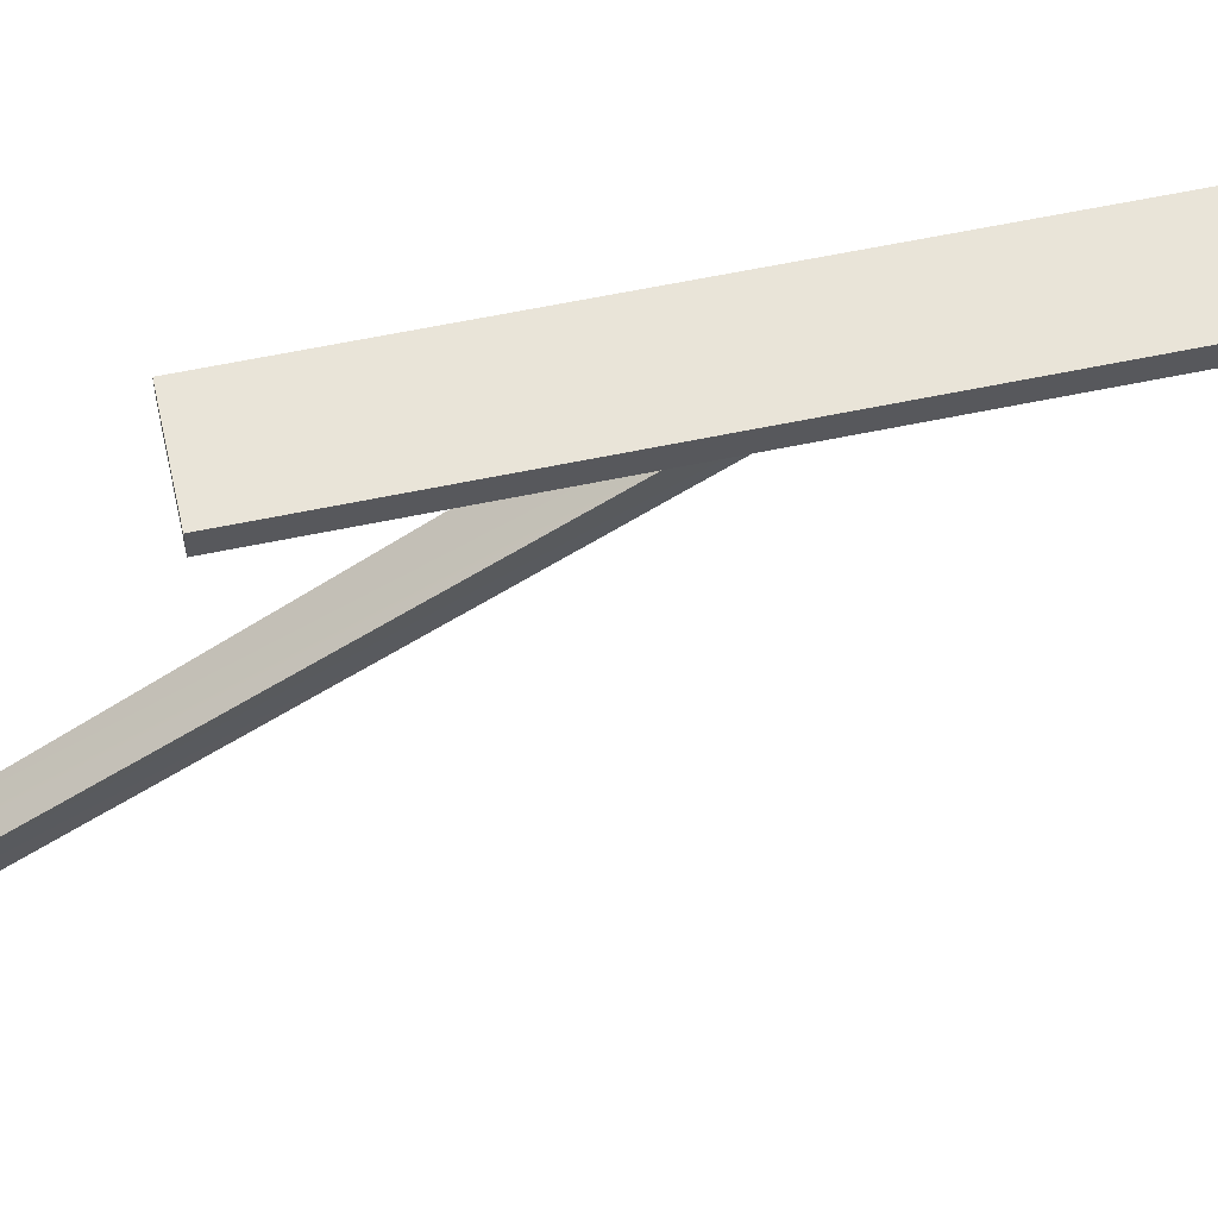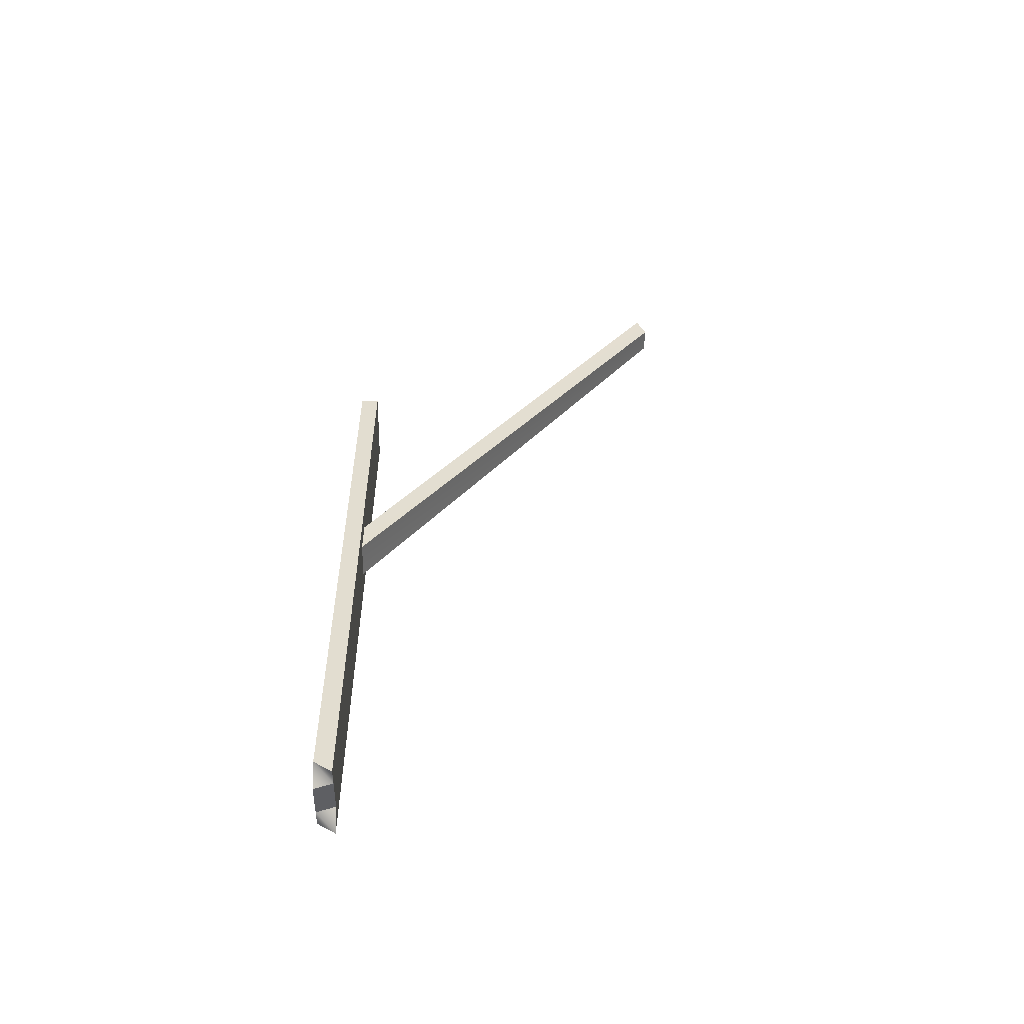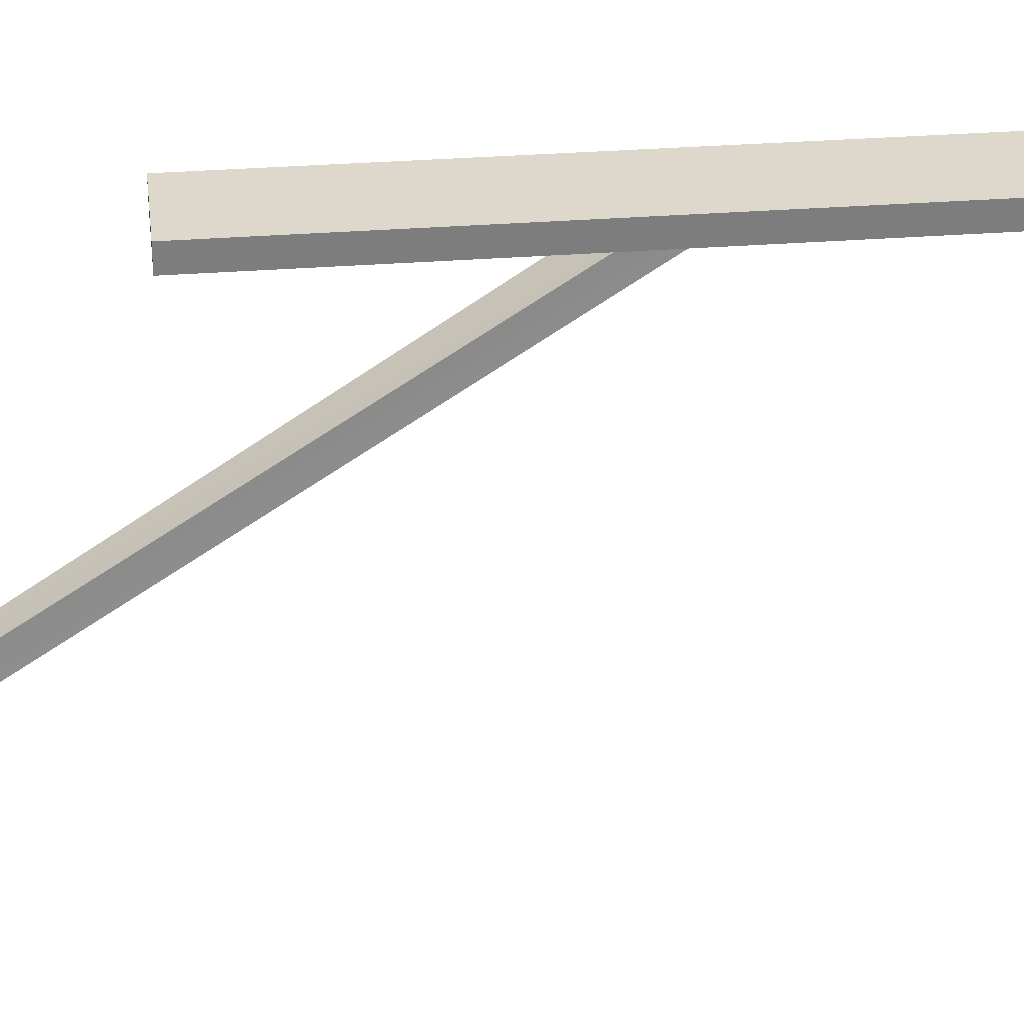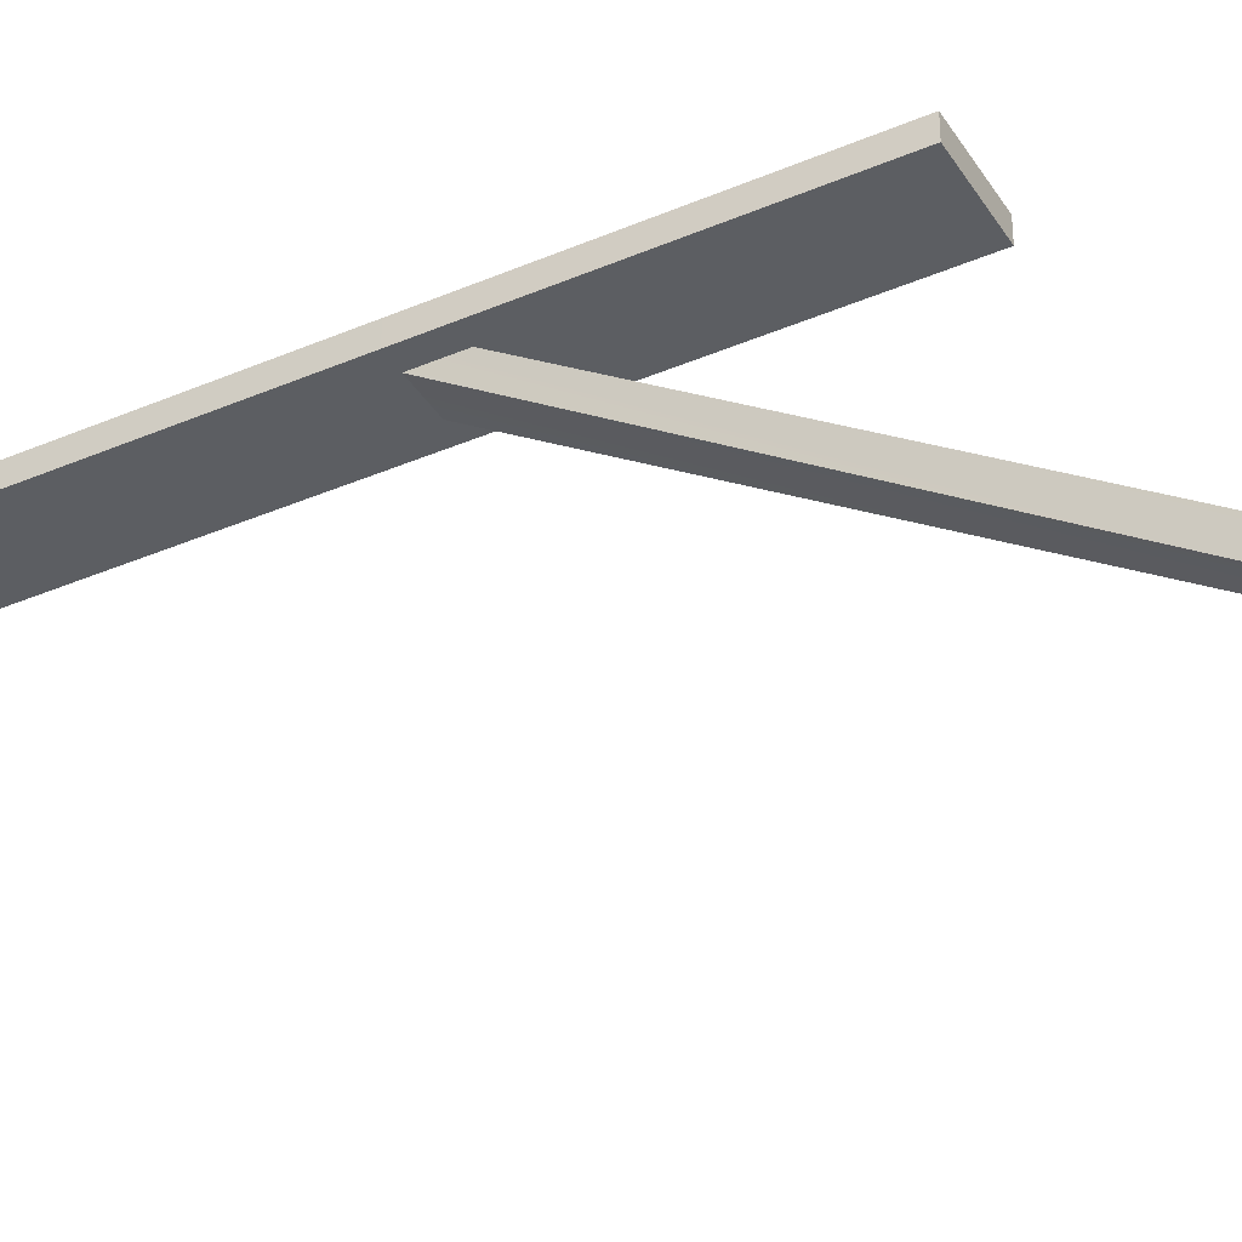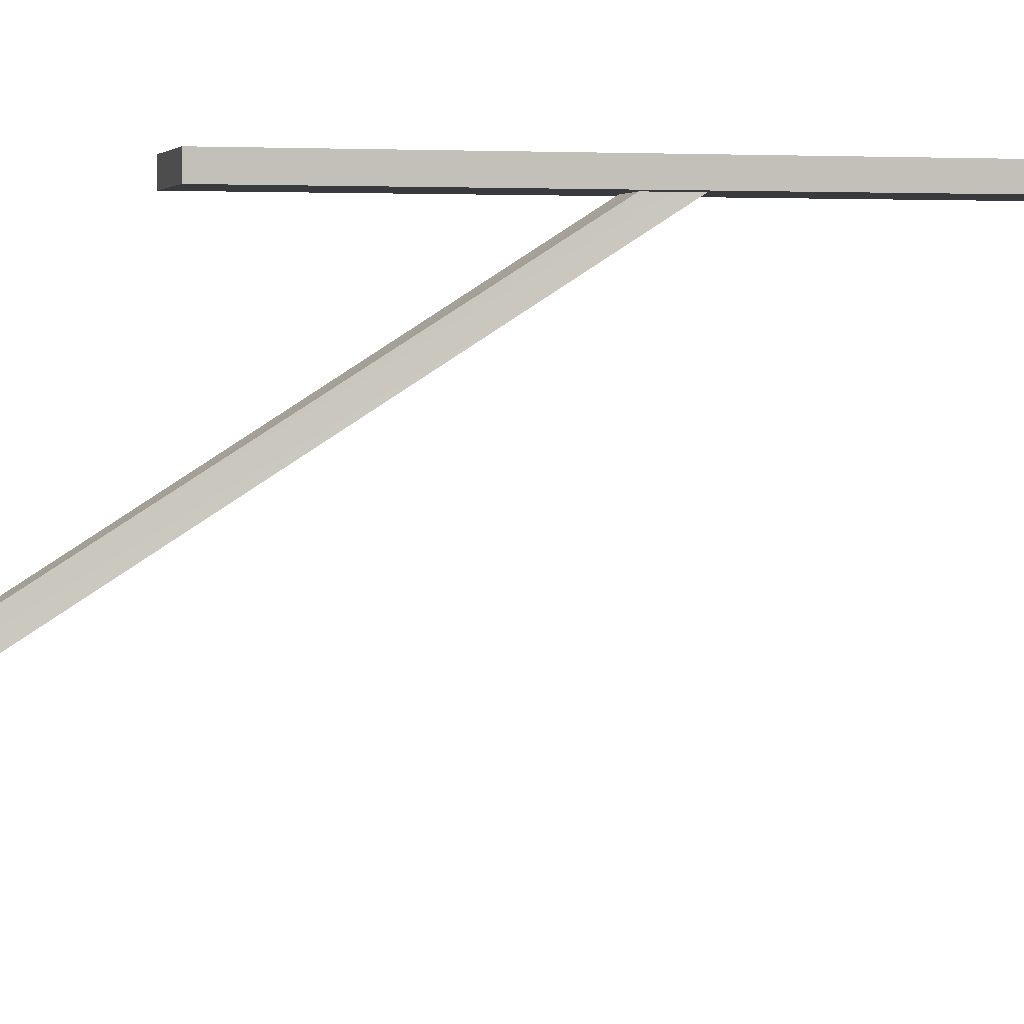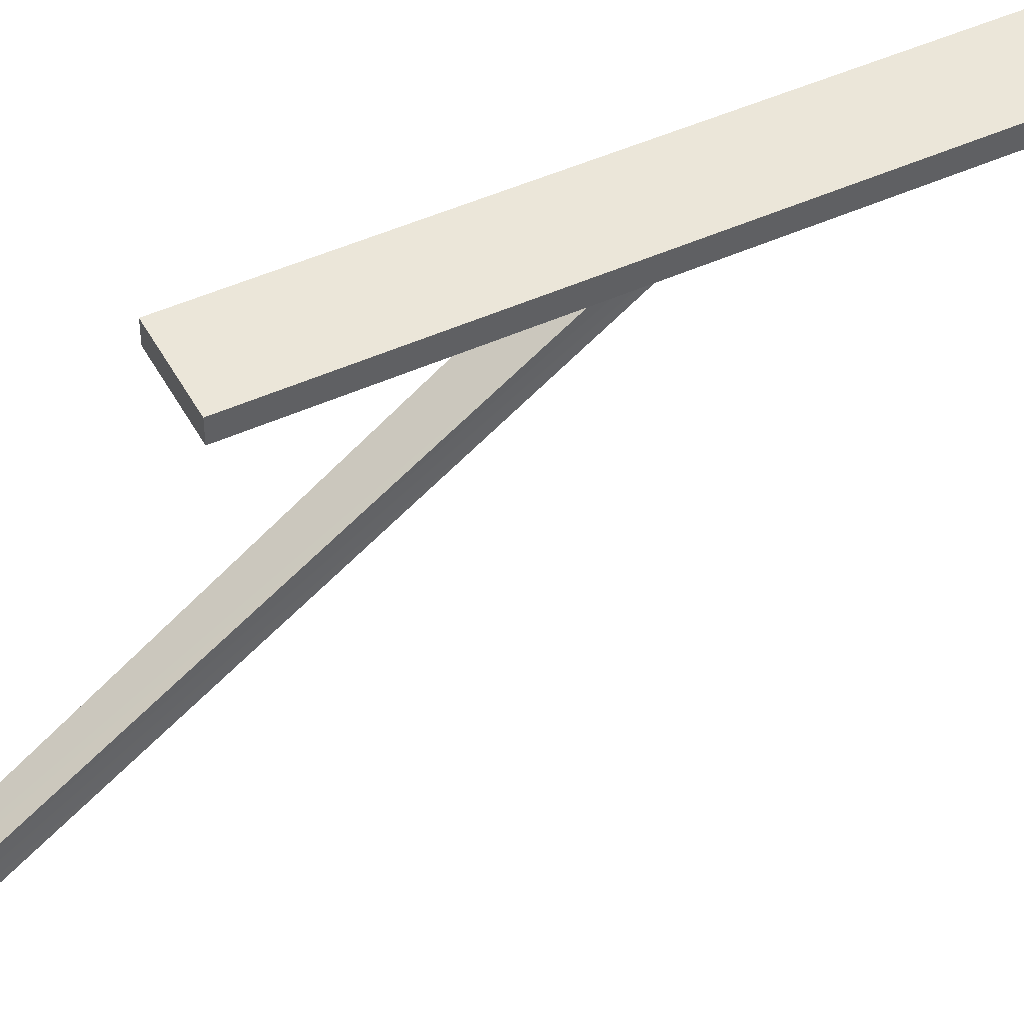
<metadata>
{"format":"obj","ext":"obj","renderer":"f3d","projection":"perspective","resolution":1024,"background":"white","views":[{"elev":60.5,"azim":77.9,"up":"+Y"},{"elev":-55.0,"azim":-90.5,"up":"+Z"},{"elev":31.2,"azim":83.7,"up":"+Y"},{"elev":-38.1,"azim":-61.4,"up":"+Y"},{"elev":2.1,"azim":75.2,"up":"+Y"},{"elev":47.1,"azim":62.7,"up":"+Y"}]}
</metadata>
<code>
g pb_Mesh86870
v -0.9996 -0.25 7
v -1 -0.25 0.4998
v -1 0.25 0.4998
v -0.9996 0.25 7
v 1 0.25 0.4998
v 0.9999 -0.25 6.999
v 0.9999 0.25 6.999
v 1 -0.25 0.4998
v -1 -0.25 0.4998
v -1 -0.25 -0.5002
v -1 0.25 -0.5002
v -1 0.25 0.4998
v -1 -0.25 -0.5002
v -1 -0.25 -10.58
v -1 0.25 -10.24
v -1 0.25 -0.5002
v 1 0.25 -0.5002
v 1 -0.25 -0.5002
v 1 0.25 -10.38
v 1 -0.25 -10.73
v -0.5001 -0.25 7
v -0.9996 -0.25 7
v -0.9996 0.25 7
v -0.5001 0.25 7
v -1 0.25 -10.24
v -0.4996 -0.25 -10.48
v -0.4996 0.25 -10.69
v -1 -0.25 -10.58
v -1 0.25 0.4998
v -0.4999 0.25 0.4998
v -0.5001 0.25 7
v -0.9996 0.25 7
v -0.9996 -0.25 7
v -0.5001 -0.25 7
v -1 -0.25 0.4998
v -0.4999 -0.25 0.4998
v -1 0.25 -10.24
v -0.4998 0.25 -0.5002
v -1 0.25 -0.5002
v -0.4996 0.25 -10.69
v -1 -0.25 -10.58
v -0.4998 -0.25 -0.5002
v -0.4996 -0.25 -10.48
v -1 -0.25 -0.5002
v 0.9999 -0.25 6.999
v 0.4999 -0.25 7
v 0.4999 0.25 7
v 0.9999 0.25 6.999
v 0.4999 -0.25 7
v -0.5001 -0.25 7
v -0.5001 0.25 7
v 0.4999 0.25 7
v 0.5004 0.25 -10.49
v 1 -0.25 -10.73
v 1 0.25 -10.38
v 0.5004 -0.25 -10.28
v -0.4996 0.25 -10.69
v 0.5004 -0.25 -10.28
v 0.5004 0.25 -10.49
v -0.4996 -0.25 -10.48
v 0.4999 0.25 7
v 0.5001 0.25 0.4998
v 0.9999 0.25 6.999
v 1 0.25 0.4998
v 0.9999 -0.25 6.999
v 1 -0.25 0.4998
v 0.5001 -0.25 0.4998
v 0.4999 -0.25 7
v 0.5002 0.25 -0.5002
v 0.5004 0.25 -10.49
v 1 0.25 -0.5002
v 1 0.25 -10.38
v 1 -0.25 -0.5002
v 1 -0.25 -10.73
v 0.5004 -0.25 -10.28
v 0.5002 -0.25 -0.5002
v 1.152 -9.359 15.15
v 1.195 -9.633 14.5
v 0.4888 -9.649 14.46
v 0.4466 -9.375 15.11
v 0.5001 -0.25 0.4998
v 0.5002 -0.25 -0.5002
v 1.152 -9.359 15.15
v 1.195 -9.633 14.5
v 0.5002 -0.25 -0.5002
v -0.4998 -0.25 -0.5002
v 1.195 -9.633 14.5
v 0.4888 -9.649 14.46
v -0.4998 -0.25 -0.5002
v -0.4999 -0.25 0.4998
v 0.4888 -9.649 14.46
v 0.4466 -9.375 15.11
v -0.4999 -0.25 0.4998
v 0.5001 -0.25 0.4998
v 0.4466 -9.375 15.11
v 1.152 -9.359 15.15
g pb_Mesh86870_0
f 3 2 1
f 3 1 4
f 7 6 5
f 6 8 5
f 11 10 9
f 11 9 12
f 15 14 13
f 15 13 16
f 5 8 17
f 8 18 17
f 17 18 19
f 18 20 19
f 23 22 21
f 23 21 24
f 27 26 25
f 26 28 25
f 31 30 29
f 32 31 29
f 35 34 33
f 35 36 34
f 39 38 37
f 37 38 40
f 39 30 38
f 29 30 39
f 43 42 41
f 41 42 44
f 44 36 35
f 42 36 44
f 47 46 45
f 47 45 48
f 51 50 49
f 51 49 52
f 55 54 53
f 54 56 53
f 59 58 57
f 58 60 57
f 63 62 61
f 63 64 62
f 61 30 31
f 61 62 30
f 67 66 65
f 68 67 65
f 36 67 68
f 34 36 68
f 69 40 38
f 69 70 40
f 71 70 69
f 71 72 70
f 64 69 62
f 64 71 69
f 62 38 30
f 62 69 38
f 75 74 73
f 76 75 73
f 43 75 76
f 42 43 76
f 76 73 66
f 67 76 66
f 79 78 77
f 80 79 77
f 83 82 81
f 83 84 82
f 87 86 85
f 87 88 86
f 91 90 89
f 91 92 90
f 95 94 93
f 95 96 94

</code>
